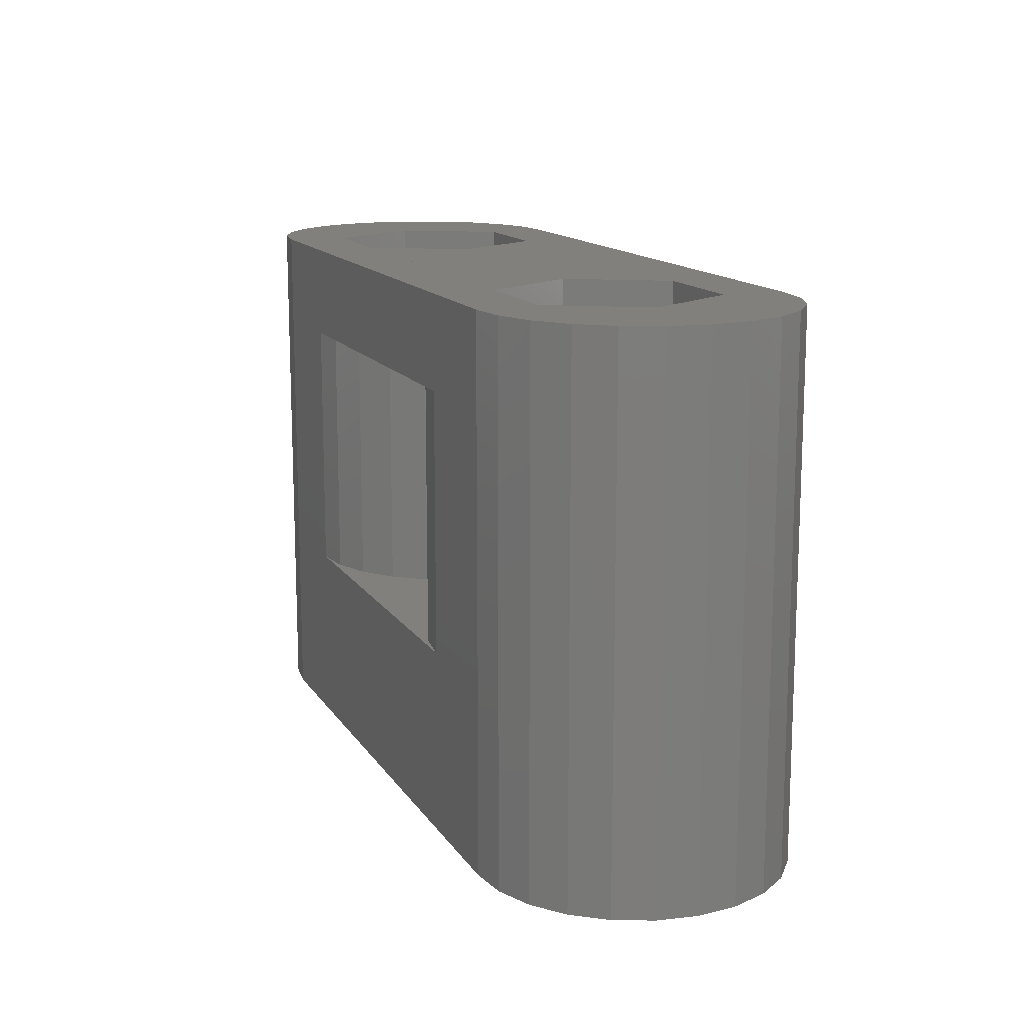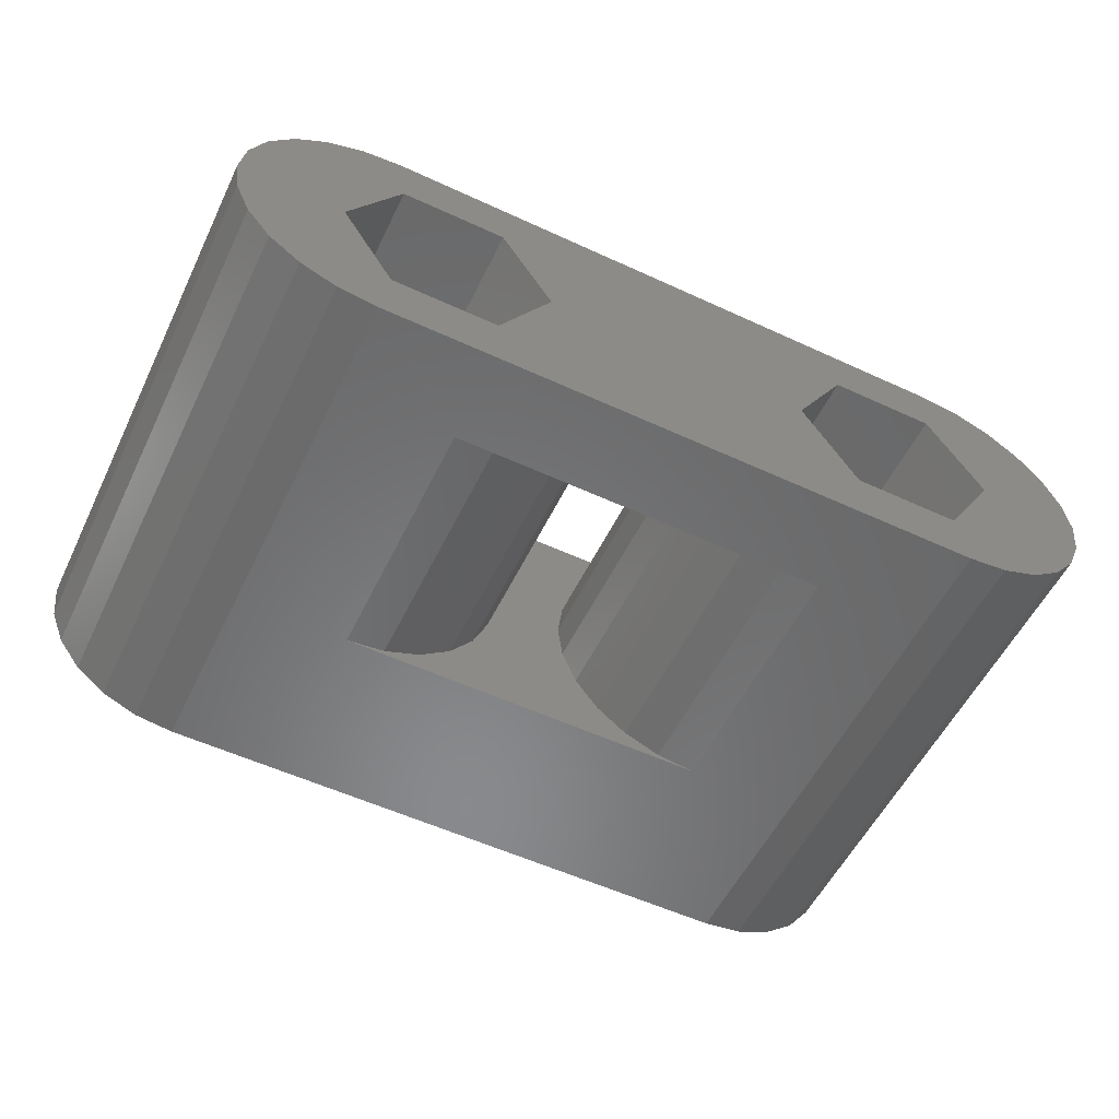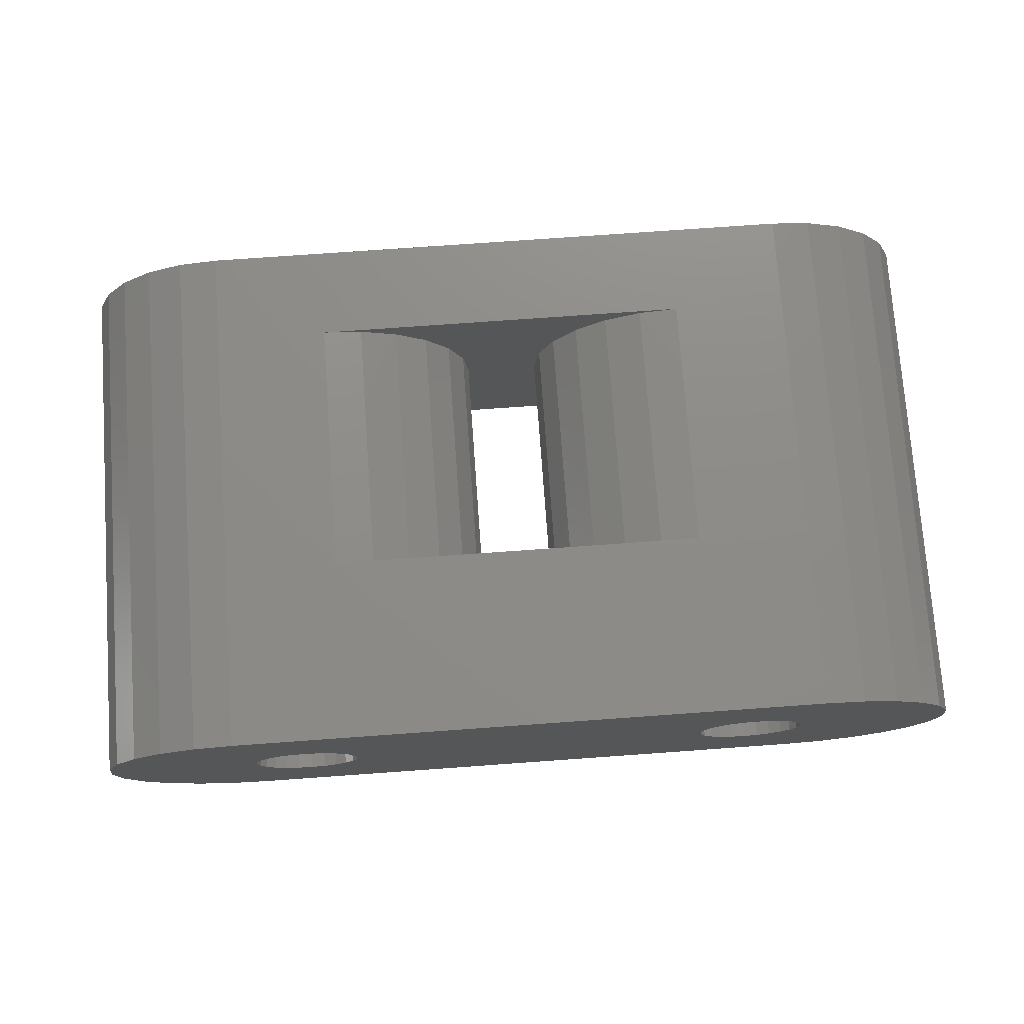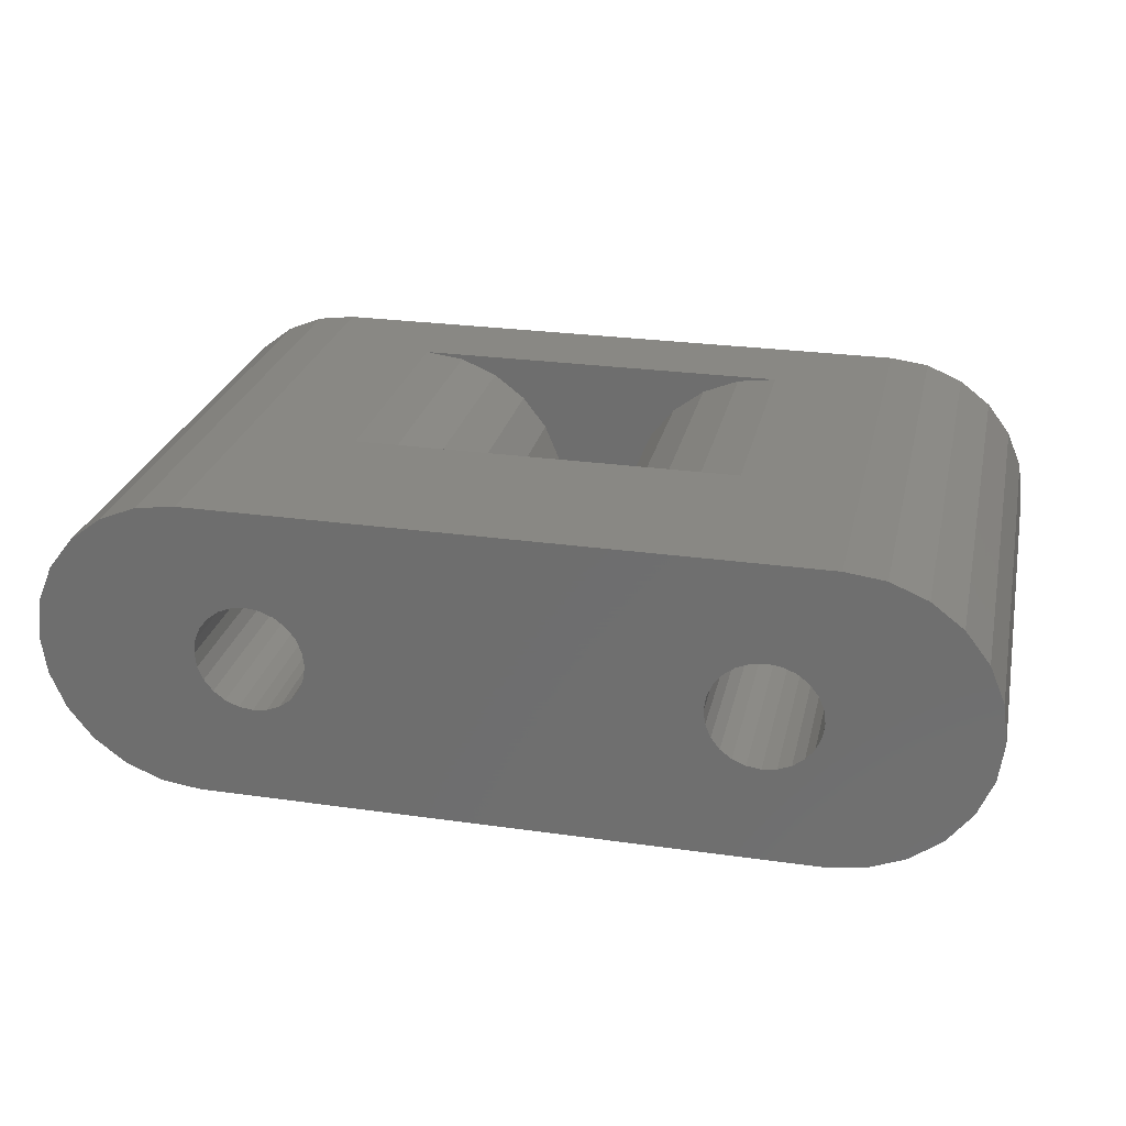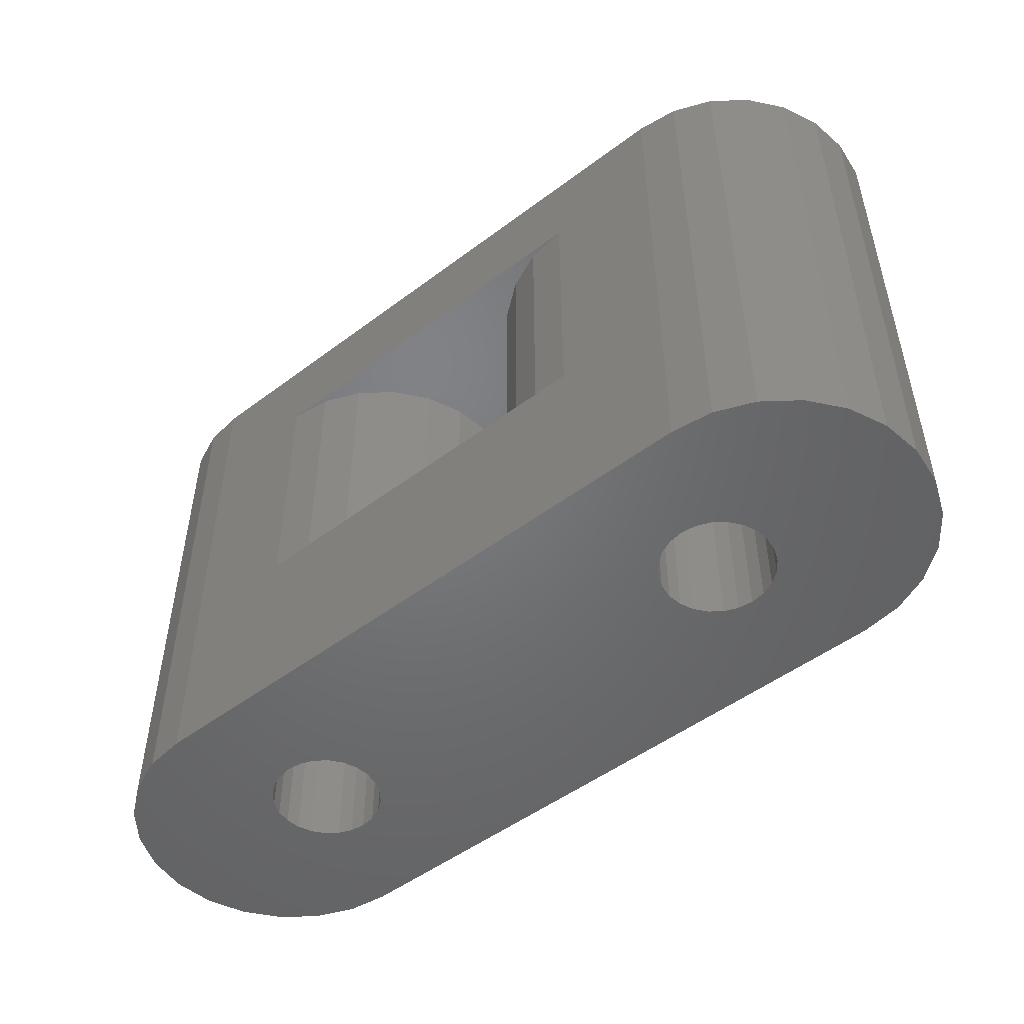
<metadata>
{"format":"stl","ext":"stl","renderer":"f3d","projection":"perspective","resolution":1024,"background":"white","views":[{"elev":13.9,"azim":-111.3,"up":"+Z"},{"elev":-55.6,"azim":-25.9,"up":"+Y"},{"elev":75.2,"azim":175.9,"up":"+Y"},{"elev":26.3,"azim":-167.4,"up":"+Y"},{"elev":-50.1,"azim":39.6,"up":"+Z"}]}
</metadata>
<code>
# stl→obj: 224 verts, 456 faces
v -250.7 128.2 -1.236e-07
v -251.5 127.2 17.4
v -250.7 128.2 17.4
v -251.5 127.2 -1.082e-07
v -222.8 127.2 17.4
v -223.6 128.2 -1.236e-07
v -223.6 128.2 17.4
v -222.8 127.2 -1.082e-07
v -252 126 17.4
v -252 126 -9.02e-08
v -235.7 126 6
v -235.9 124.7 14.4
v -235.7 126 14.4
v -235.9 124.7 6
v -235.2 127.2 6
v -235.2 127.2 14.4
v -224.6 129 -1.354e-07
v -224.6 129 17.4
v -241.6 124.7 10.6
v -243.4 121.6 17.4
v -241.6 124.7 17.4
v -243.4 121.6 10.6
v -239.8 128.2 6
v -240.9 129 14.4
v -239.8 128.2 14.4
v -240.9 129 6
v -227.4 127.7 10.6
v -225.6 124.7 17.4
v -227.4 127.7 17.4
v -225.6 124.7 10.6
v -235.7 123.4 6
v -235.2 122.2 14.4
v -235.7 123.4 14.4
v -235.2 122.2 6
v -238.6 123.4 14.4
v -238.4 124.7 6
v -238.4 124.7 14.4
v -238.6 123.4 6
v -227.4 121.6 17.4
v -227.4 121.6 10.6
v -251.5 122.2 -3.366e-08
v -250.7 121.1 17.4
v -251.5 122.2 17.4
v -250.7 121.1 -1.823e-08
v -233.4 129 6
v -234.4 128.2 14.4
v -233.4 129 14.4
v -234.4 128.2 6
v -249.6 129 17.4
v -249.6 129 -1.354e-07
v -243.4 119.7 14.4
v -242.1 119.9 6
v -242.1 119.9 14.4
v -243.4 119.7 6
v -240.9 120.3 14.4
v -239.8 121.1 6
v -239.8 121.1 14.4
v -240.9 120.3 6
v -223.6 121.1 17.4
v -224.6 120.4 -6.389e-09
v -223.6 121.1 -1.823e-08
v -224.6 120.4 17.4
v -222.8 122.2 -3.366e-08
v -222.8 122.2 17.4
v -248.4 129.5 17.4
v -248.4 129.5 -1.429e-07
v -233.4 120.4 14.4
v -232.2 119.9 6
v -232.2 119.9 14.4
v -233.4 120.4 6
v -222.3 123.4 -5.163e-08
v -222.3 123.4 17.4
v -242.1 129.5 6
v -230.9 129.7 6
v -243.4 129.7 6
v -232.2 129.5 6
v -239.1 127.2 6
v -238.6 126 6
v -239.1 122.2 6
v -234.4 121.1 6
v -230.9 119.7 6
v -246.9 121.6 10.6
v -246.9 121.6 17.4
v -230.9 121.6 10.6
v -230.9 121.6 17.4
v -242.1 129.5 14.4
v -239.1 127.2 14.4
v -252.1 124.7 -7.091e-08
v -252 123.4 17.4
v -252.1 124.7 17.4
v -252 123.4 -5.163e-08
v -248.6 124.7 10.6
v -248.6 124.7 17.4
v -232.6 124.7 10.6
v -232.6 124.7 17.4
v -222.3 126 17.4
v -222.3 126 -9.02e-08
v -227.1 129.7 -1.454e-07
v -225.8 129.5 17.4
v -225.8 129.5 -1.429e-07
v -227.1 129.7 17.4
v -247.1 119.7 17.4
v -248.4 119.9 1.054e-09
v -247.1 119.7 3.592e-09
v -248.4 119.9 17.4
v -249.6 120.4 17.4
v -249.6 120.4 -6.389e-09
v -230.9 119.7 14.4
v -225.8 119.9 1.054e-09
v -225.8 119.9 17.4
v -230.9 127.7 10.6
v -230.9 127.7 17.4
v -232.2 129.5 14.4
v -230.9 129.7 14.4
v -222.1 124.7 -7.091e-08
v -222.1 124.7 17.4
v -239.1 122.2 14.4
v -227.1 119.7 3.593e-09
v -227.1 119.7 17.4
v -238.6 126 14.4
v -234.4 121.1 14.4
v -246.9 127.7 10.6
v -246.9 127.7 17.4
v -243.4 129.7 14.4
v -247.1 129.7 17.4
v -247.1 129.7 -1.454e-07
v -243.4 127.7 10.6
v -243.4 127.7 17.4
v -246 126.2 10.6
v -245.6 126.4 10.6
v -245.1 126.5 10.6
v -246.4 126 10.6
v -246.7 125.6 10.6
v -246.9 125.1 10.6
v -246.9 124.7 10.6
v -246.9 124.2 10.6
v -246.7 123.8 10.6
v -246.4 123.4 10.6
v -246 123.1 10.6
v -245.6 122.9 10.6
v -245.1 122.9 10.6
v -244.2 126.2 10.6
v -244.7 126.4 10.6
v -243.9 126 10.6
v -243.6 125.6 10.6
v -243.4 125.1 10.6
v -243.3 124.7 10.6
v -243.4 124.2 10.6
v -243.6 123.8 10.6
v -243.9 123.4 10.6
v -244.2 123.1 10.6
v -244.7 122.9 10.6
v -245.1 126.5 -9.774e-08
v -244.7 126.4 -9.682e-08
v -246 126.2 -9.414e-08
v -245.6 126.4 -9.682e-08
v -243.6 123.8 -5.75e-08
v -243.9 123.4 -5.195e-08
v -230.7 125.6 10.6
v -230.4 126 -8.988e-08
v -230.4 126 10.6
v -230.7 125.6 -8.432e-08
v -227.4 124.2 -6.397e-08
v -227.6 123.8 10.6
v -227.4 124.2 10.6
v -227.6 123.8 -5.75e-08
v -230.9 124.2 -6.397e-08
v -230.9 124.7 10.6
v -230.9 124.2 10.6
v -230.9 124.7 -7.091e-08
v -245.6 122.9 -4.501e-08
v -245.1 122.9 -4.409e-08
v -243.6 125.6 -8.433e-08
v -243.4 125.1 -7.786e-08
v -246.7 123.8 -5.75e-08
v -246.4 123.4 -5.195e-08
v -230.9 125.1 10.6
v -230.9 125.1 -7.786e-08
v -228.7 122.9 -4.501e-08
v -228.2 123.1 10.6
v -228.2 123.1 -4.769e-08
v -228.7 122.9 10.6
v -230.4 123.4 10.6
v -230.7 123.8 -5.75e-08
v -230.7 123.8 10.6
v -230.4 123.4 -5.195e-08
v -243.3 124.7 -7.091e-08
v -243.4 124.2 -6.397e-08
v -246.7 125.6 -8.433e-08
v -246.9 125.1 -7.786e-08
v -229.1 122.9 -4.409e-08
v -229.1 122.9 10.6
v -227.6 125.6 -8.432e-08
v -227.4 125.1 10.6
v -227.6 125.6 10.6
v -227.4 125.1 -7.786e-08
v -246.4 126 -8.988e-08
v -229.1 126.5 10.6
v -229.6 126.4 -9.682e-08
v -229.1 126.5 -9.774e-08
v -229.6 126.4 10.6
v -230 126.2 -9.414e-08
v -230 126.2 10.6
v -230 123.1 10.6
v -230 123.1 -4.769e-08
v -227.9 126 -8.988e-08
v -227.9 126 10.6
v -227.9 123.4 10.6
v -227.9 123.4 -5.195e-08
v -229.6 122.9 -4.501e-08
v -229.6 122.9 10.6
v -246 123.1 -4.769e-08
v -244.7 122.9 -4.501e-08
v -244.2 123.1 -4.769e-08
v -244.2 126.2 -9.414e-08
v -243.9 126 -8.988e-08
v -246.9 124.2 -6.397e-08
v -246.9 124.7 -7.091e-08
v -227.3 124.7 -7.091e-08
v -227.3 124.7 10.6
v -228.2 126.2 -9.414e-08
v -228.2 126.2 10.6
v -228.7 126.4 -9.682e-08
v -228.7 126.4 10.6
f 1 2 3
f 2 1 4
f 5 6 7
f 6 5 8
f 4 9 2
f 9 4 10
f 11 12 13
f 12 11 14
f 15 13 16
f 13 15 11
f 17 7 6
f 7 17 18
f 19 20 21
f 20 19 22
f 23 24 25
f 24 23 26
f 27 28 29
f 28 27 30
f 31 32 33
f 32 31 34
f 35 36 37
f 36 35 38
f 30 39 28
f 39 30 40
f 41 42 43
f 42 41 44
f 45 46 47
f 46 45 48
f 1 49 50
f 49 1 3
f 51 52 53
f 52 51 54
f 55 56 57
f 56 55 58
f 59 60 61
f 60 59 62
f 59 63 64
f 63 59 61
f 50 65 66
f 65 50 49
f 67 68 69
f 68 67 70
f 64 71 72
f 71 64 63
f 73 74 75
f 74 73 76
f 76 73 45
f 45 73 26
f 45 26 48
f 48 26 23
f 48 23 15
f 15 23 77
f 15 77 11
f 11 77 78
f 11 78 14
f 14 78 36
f 14 36 31
f 31 36 38
f 31 38 34
f 34 38 79
f 34 79 80
f 80 79 56
f 80 56 70
f 70 56 58
f 70 58 68
f 68 58 52
f 68 52 81
f 81 52 54
f 82 20 22
f 20 82 83
f 84 39 40
f 39 84 85
f 26 86 24
f 86 26 73
f 87 23 25
f 23 87 77
f 88 89 90
f 89 88 91
f 53 58 55
f 58 53 52
f 83 92 93
f 92 83 82
f 85 94 95
f 94 85 84
f 96 8 5
f 8 96 97
f 98 99 100
f 99 98 101
f 102 103 104
f 103 102 105
f 106 44 107
f 44 106 42
f 69 81 108
f 81 69 68
f 62 109 60
f 109 62 110
f 91 43 89
f 43 91 41
f 95 111 112
f 111 95 94
f 76 47 113
f 47 76 45
f 74 113 114
f 113 74 76
f 72 115 116
f 115 72 71
f 57 79 117
f 79 57 56
f 110 118 109
f 118 110 119
f 10 90 9
f 90 10 88
f 37 78 120
f 78 37 36
f 34 121 32
f 121 34 80
f 93 122 123
f 122 93 92
f 100 18 17
f 18 100 99
f 14 33 12
f 33 14 31
f 73 124 86
f 124 73 75
f 48 16 46
f 16 48 15
f 115 96 116
f 96 115 97
f 29 111 27
f 111 29 112
f 66 125 126
f 125 66 65
f 105 107 103
f 107 105 106
f 117 38 35
f 38 117 79
f 123 127 128
f 127 123 122
f 121 70 67
f 70 121 80
f 120 77 87
f 77 120 78
f 127 21 128
f 21 127 19
f 122 129 127
f 129 122 92
f 127 129 130
f 127 130 131
f 129 92 132
f 132 92 133
f 133 92 134
f 134 92 135
f 135 92 136
f 136 92 82
f 136 82 137
f 137 82 138
f 138 82 139
f 139 82 140
f 140 82 141
f 127 142 19
f 142 127 143
f 143 127 131
f 19 142 144
f 19 144 145
f 19 145 146
f 19 146 147
f 19 147 22
f 22 147 148
f 22 148 149
f 22 149 150
f 22 150 151
f 22 151 152
f 22 152 141
f 22 141 82
f 114 86 124
f 86 114 113
f 86 113 47
f 86 47 24
f 24 47 46
f 24 46 25
f 25 46 16
f 25 16 87
f 87 16 13
f 87 13 120
f 120 13 12
f 120 12 37
f 37 12 33
f 37 33 35
f 35 33 32
f 35 32 117
f 117 32 121
f 117 121 57
f 57 121 67
f 57 67 55
f 55 67 69
f 55 69 53
f 53 69 108
f 53 108 51
f 143 153 154
f 153 143 131
f 130 155 156
f 155 130 129
f 157 150 149
f 150 157 158
f 159 160 161
f 160 159 162
f 163 164 165
f 164 163 166
f 167 168 169
f 168 167 170
f 171 141 172
f 141 171 140
f 131 156 153
f 156 131 130
f 173 146 145
f 146 173 174
f 138 175 137
f 175 138 176
f 177 162 159
f 162 177 178
f 179 180 181
f 180 179 182
f 183 184 185
f 184 183 186
f 168 178 177
f 178 168 170
f 187 148 147
f 148 187 188
f 134 189 133
f 189 134 190
f 191 182 179
f 182 191 192
f 146 187 147
f 187 146 174
f 193 194 195
f 194 193 196
f 129 197 155
f 197 129 132
f 198 199 200
f 199 198 201
f 201 202 199
f 202 201 203
f 186 204 205
f 204 186 183
f 102 108 119
f 108 102 51
f 51 102 54
f 54 102 104
f 118 81 104
f 81 118 119
f 81 119 108
f 104 81 54
f 206 195 207
f 195 206 193
f 181 208 209
f 208 181 180
f 210 192 191
f 192 210 211
f 176 139 212
f 139 176 138
f 172 152 213
f 152 172 141
f 213 151 214
f 151 213 152
f 144 215 216
f 215 144 142
f 137 217 136
f 217 137 175
f 135 190 134
f 190 135 218
f 217 135 136
f 135 217 218
f 133 197 132
f 197 133 189
f 194 219 220
f 219 194 196
f 212 140 171
f 140 212 139
f 188 149 148
f 149 188 157
f 185 167 169
f 167 185 184
f 214 150 158
f 150 214 151
f 220 163 165
f 163 220 219
f 207 221 206
f 221 207 222
f 216 145 144
f 145 216 173
f 142 154 215
f 154 142 143
f 200 154 153
f 154 200 199
f 154 199 215
f 215 199 202
f 215 202 160
f 215 160 216
f 216 160 173
f 173 160 162
f 173 162 174
f 174 162 178
f 174 178 187
f 187 178 170
f 187 170 188
f 188 170 167
f 188 167 157
f 157 167 184
f 157 184 158
f 158 184 186
f 158 186 214
f 214 186 205
f 214 205 213
f 213 205 210
f 213 210 172
f 172 210 191
f 8 200 153
f 200 8 97
f 200 97 223
f 223 97 221
f 221 97 206
f 206 97 115
f 206 115 193
f 193 115 196
f 196 115 219
f 219 115 163
f 163 115 71
f 163 71 166
f 166 71 209
f 209 71 181
f 181 71 63
f 181 63 179
f 179 63 191
f 191 63 41
f 41 63 44
f 44 63 61
f 44 61 107
f 107 61 60
f 107 60 103
f 103 60 109
f 103 109 104
f 104 109 118
f 98 66 126
f 66 98 100
f 66 100 50
f 50 100 17
f 50 17 1
f 1 17 6
f 1 6 4
f 4 6 8
f 4 8 153
f 4 153 10
f 10 153 156
f 10 156 155
f 10 155 197
f 10 197 88
f 88 197 189
f 88 189 190
f 88 190 218
f 88 218 91
f 91 218 217
f 91 217 175
f 91 175 176
f 91 176 212
f 91 212 41
f 41 212 171
f 41 171 172
f 41 172 191
f 166 208 164
f 208 166 209
f 222 223 221
f 223 222 224
f 205 211 210
f 211 205 204
f 224 200 223
f 200 224 198
f 98 74 101
f 74 98 126
f 101 74 114
f 74 126 75
f 114 125 101
f 125 114 124
f 125 124 75
f 125 75 126
f 123 112 29
f 112 123 128
f 112 128 95
f 95 128 21
f 95 21 20
f 95 20 85
f 2 123 3
f 123 2 93
f 93 2 9
f 93 9 90
f 93 90 89
f 93 89 83
f 83 89 43
f 83 43 42
f 83 42 20
f 20 42 59
f 59 42 62
f 62 42 106
f 62 106 105
f 62 105 110
f 110 105 102
f 110 102 119
f 65 101 125
f 101 65 99
f 99 65 49
f 99 49 18
f 18 49 3
f 18 3 7
f 7 3 29
f 7 29 5
f 29 3 123
f 5 29 28
f 5 28 96
f 96 28 116
f 116 28 39
f 116 39 72
f 72 39 64
f 64 39 59
f 59 39 85
f 59 85 20
f 203 160 202
f 160 203 161
f 111 201 198
f 201 111 203
f 203 111 94
f 203 94 161
f 161 94 159
f 159 94 177
f 177 94 168
f 168 94 84
f 168 84 169
f 169 84 185
f 185 84 183
f 183 84 204
f 204 84 211
f 211 84 192
f 192 84 40
f 27 222 30
f 222 27 111
f 222 111 224
f 224 111 198
f 30 222 207
f 30 207 195
f 30 195 194
f 30 194 220
f 30 220 40
f 40 220 165
f 40 165 164
f 40 164 208
f 40 208 180
f 40 180 182
f 40 182 192

</code>
